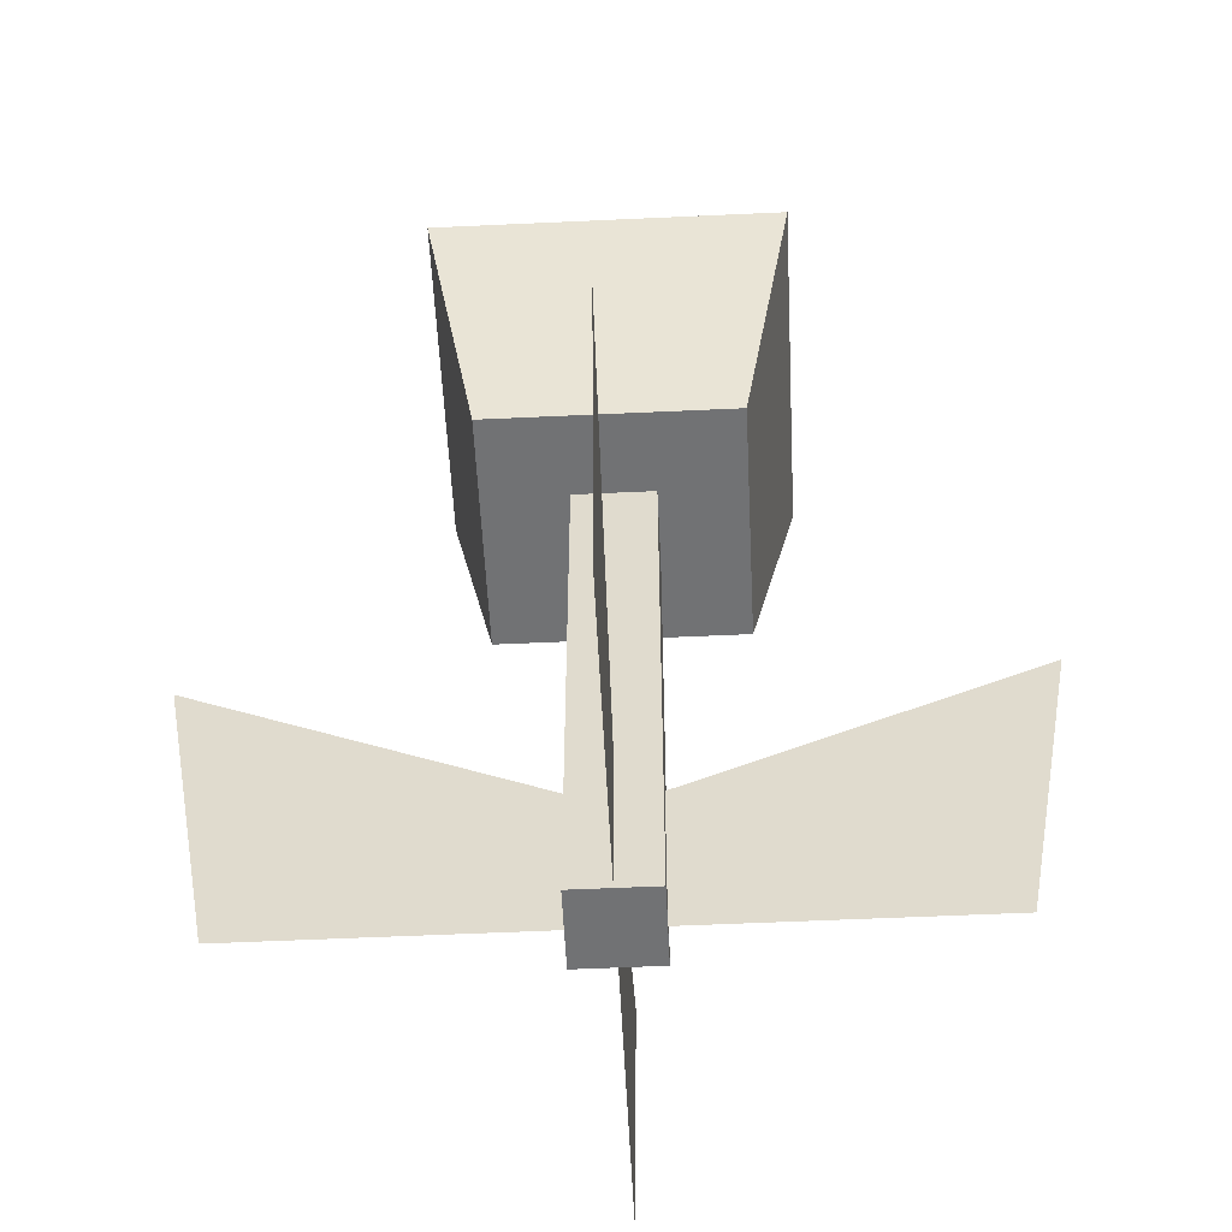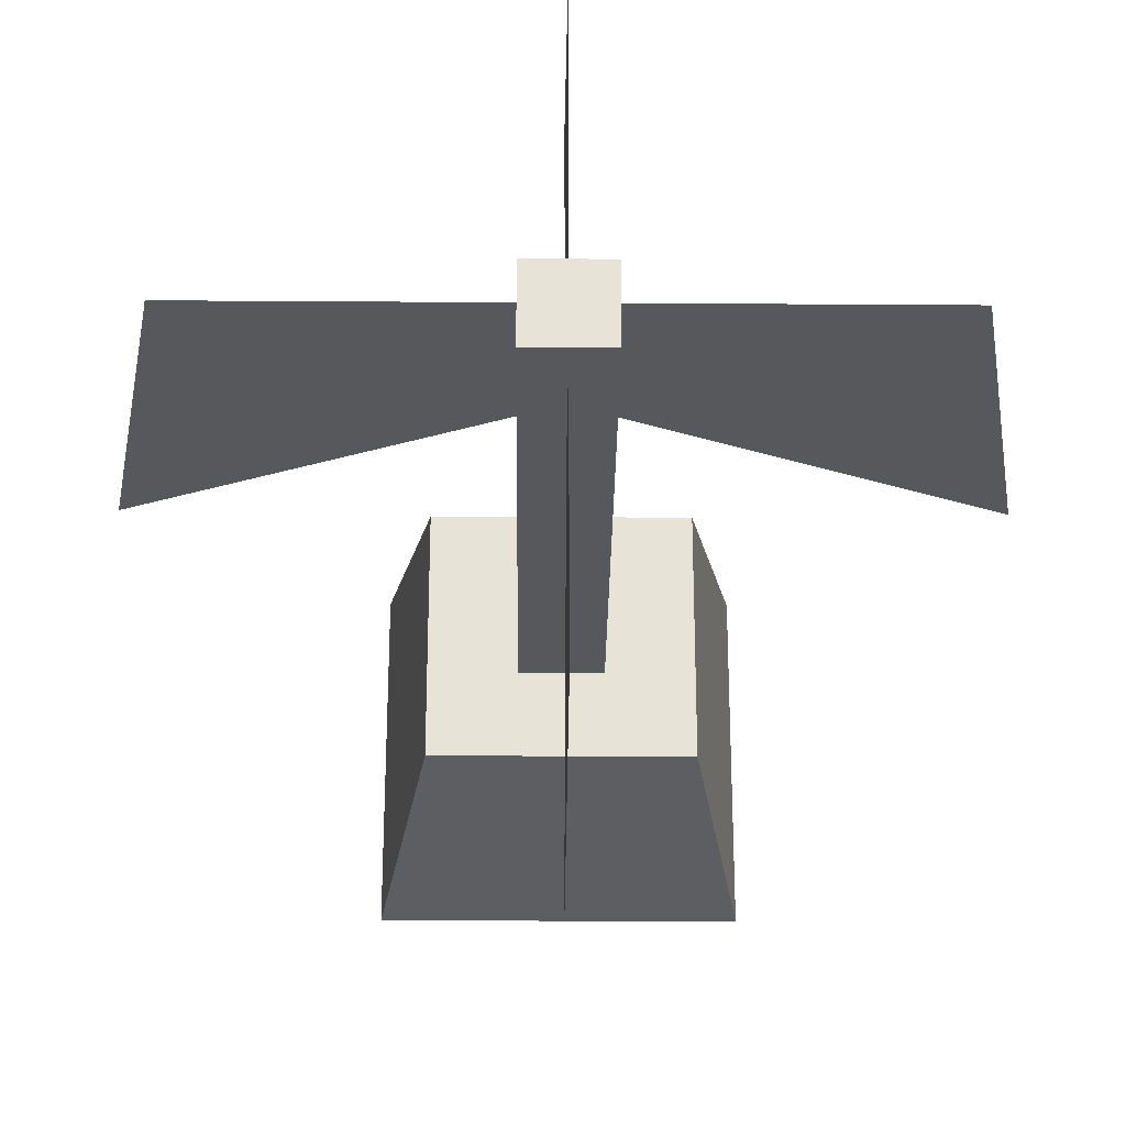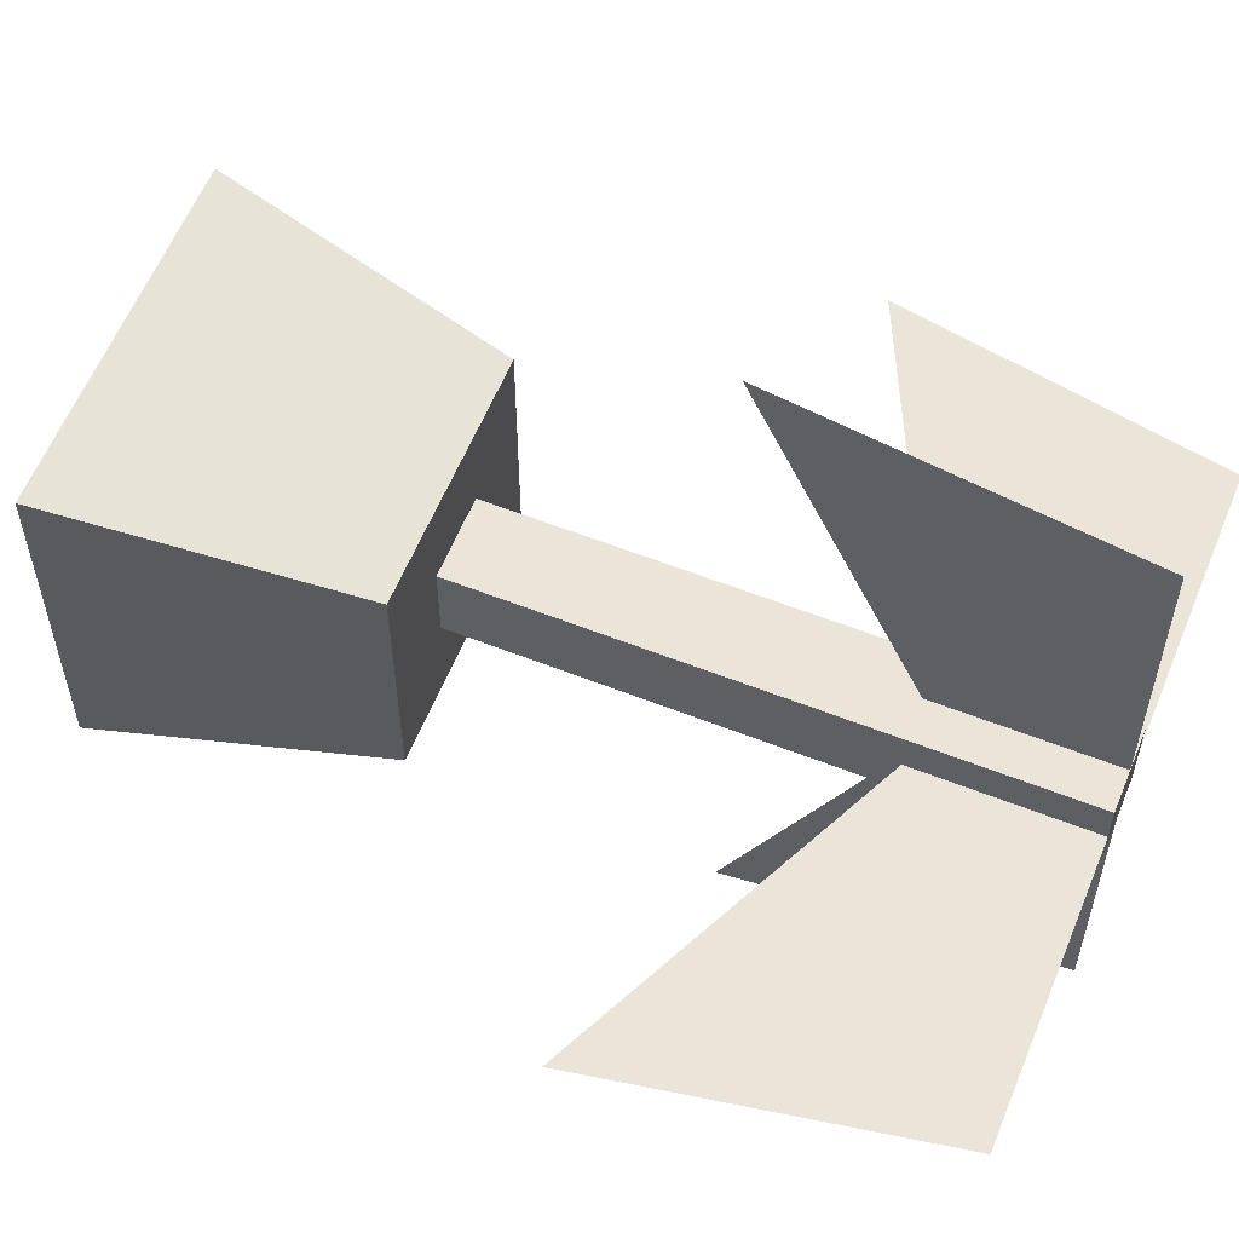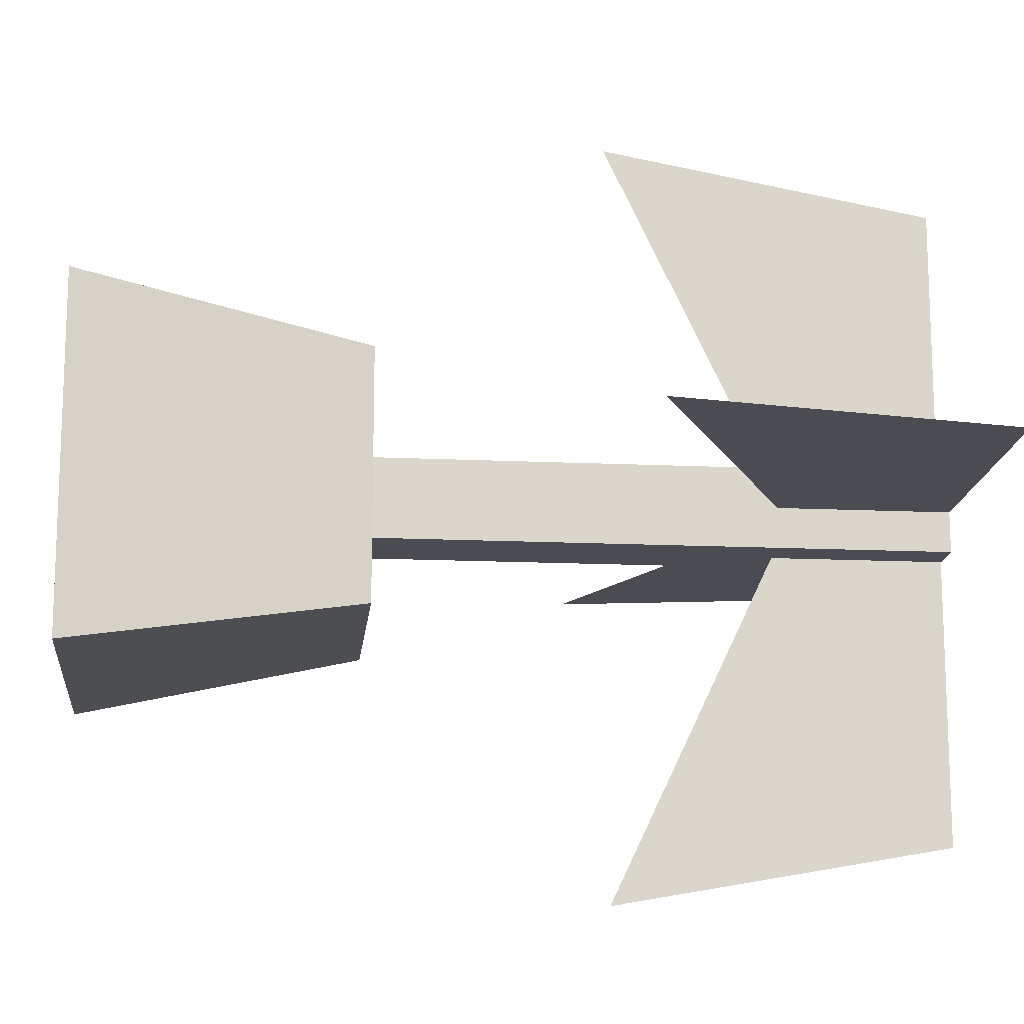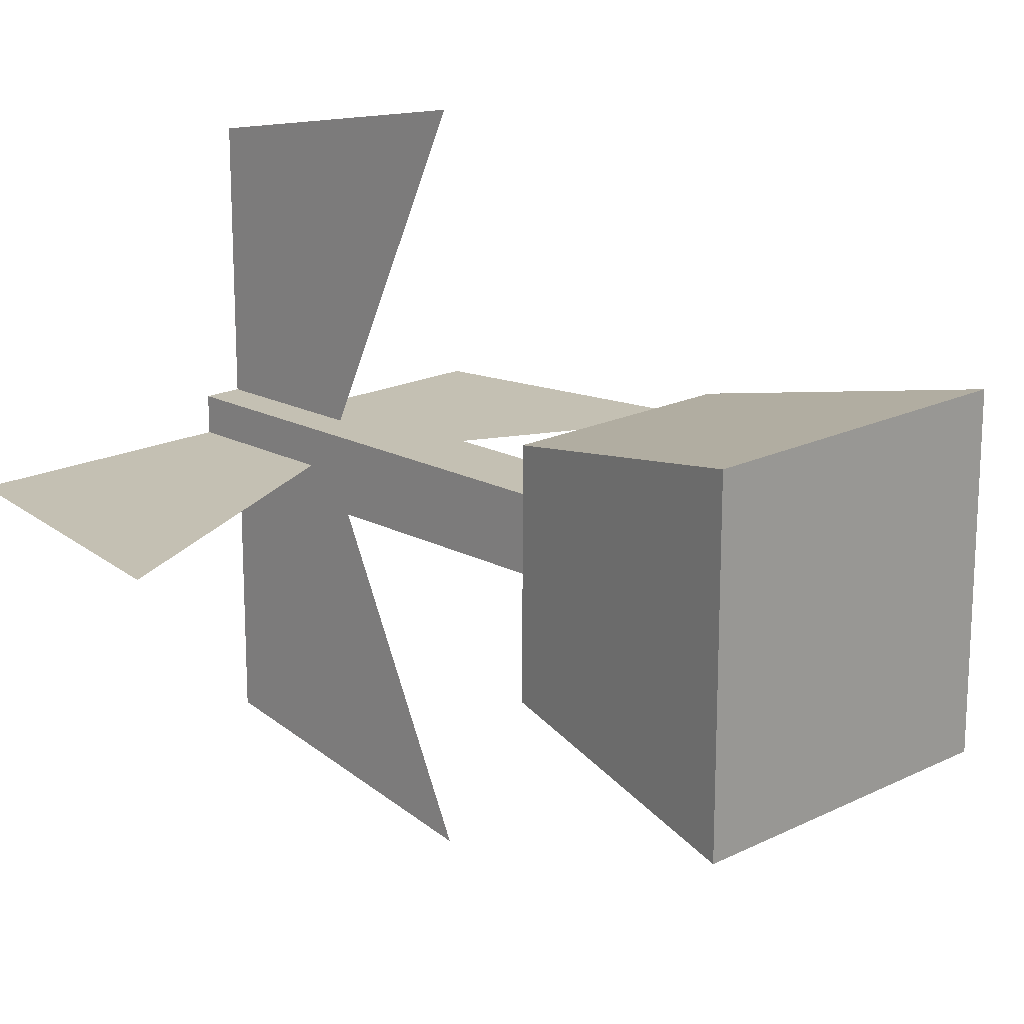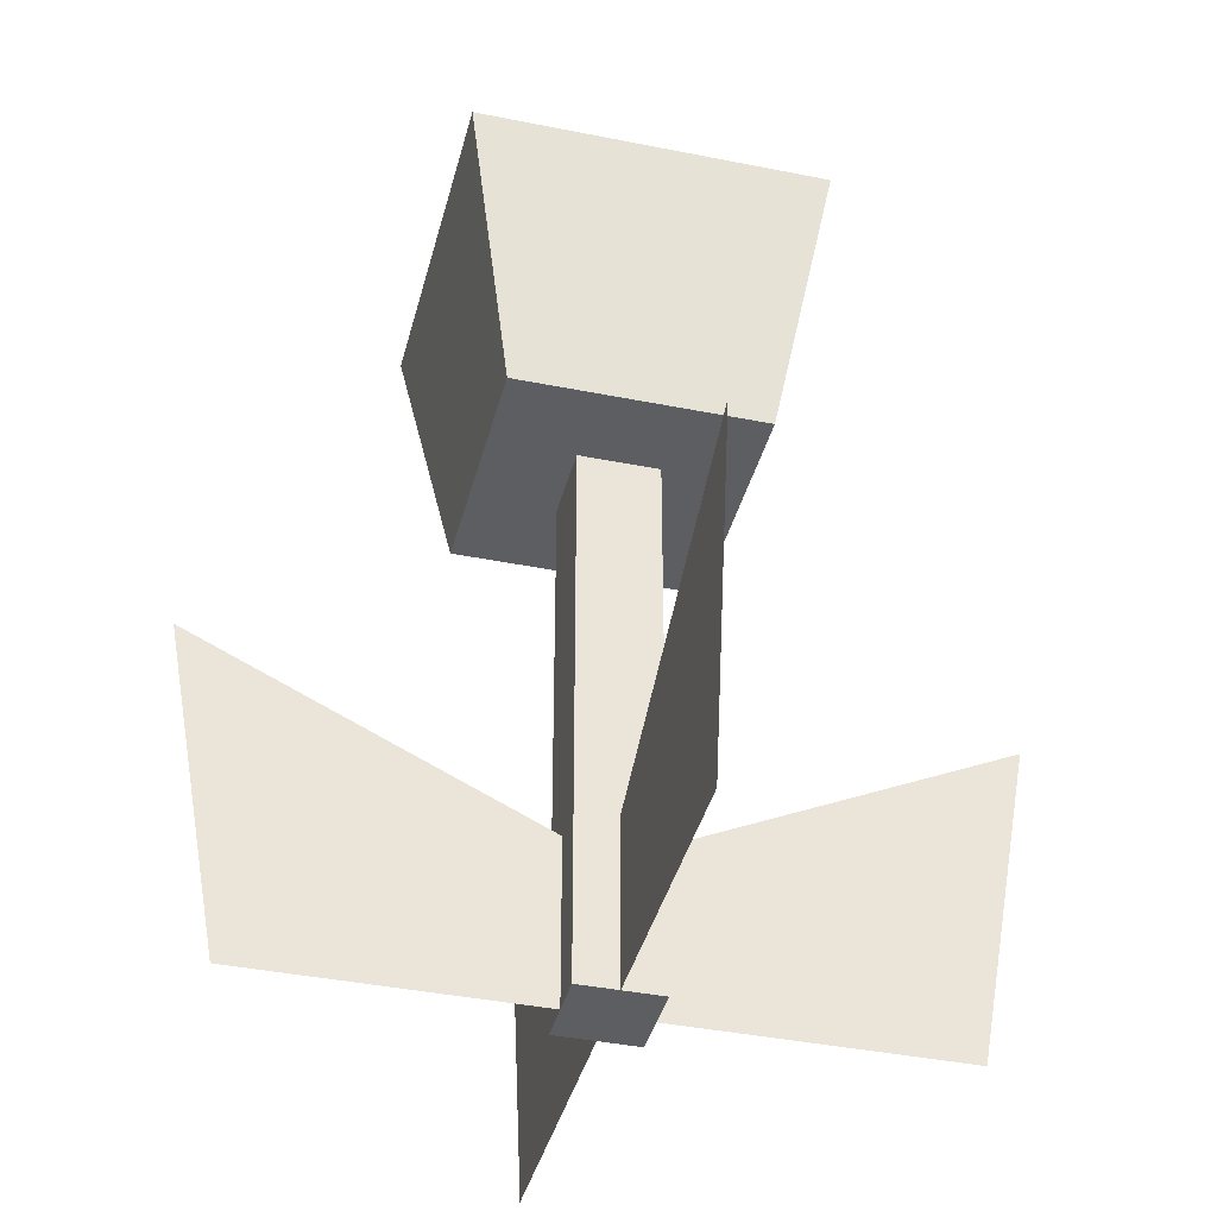
<metadata>
{"format":"obj","ext":"obj","renderer":"f3d","projection":"perspective","resolution":1024,"background":"white","views":[{"elev":-55.6,"azim":-87.2,"up":"+Y"},{"elev":-27.8,"azim":-0.6,"up":"+Z"},{"elev":58.9,"azim":-67.9,"up":"+Z"},{"elev":-15.3,"azim":-95.6,"up":"+Z"},{"elev":18.0,"azim":135.9,"up":"+Z"},{"elev":-39.4,"azim":165.9,"up":"+Y"}]}
</metadata>
<code>
g Mesh1 Flower_Tall_Yellow Model
v 0.2684 0 -0.243
v 0.2684 0.36 -0.2176
v 0.2684 0 -0.2176
f 1 2 3
v 0.2684 0.36 -0.2684
f 2 1 4
f 3 2 1
v 0.243 0 -0.2176
f 2 5 3
v 0.2176 0 -0.2176
f 5 2 6
f 3 5 2
v 0.243 0 -0.2684
f 5 7 3
f 6 7 5
v 0.2176 0 -0.243
f 8 7 6
v 0.2176 0 -0.2684
f 7 8 9
f 9 8 7
v 0.2176 0.36 -0.2684
f 8 10 9
f 6 10 8
v 0.2176 0.36 -0.2176
f 10 6 11
f 11 6 10
f 6 2 11
f 6 2 5
f 11 2 6
v 0.3217 0.36 -0.1642
f 12 11 2
v 0.1642 0.36 -0.1642
f 13 11 12
f 11 13 10
f 12 11 13
f 2 11 12
v 0.3217 0.36 -0.3217
f 12 2 14
f 14 2 12
f 4 14 2
f 10 14 4
v 0.1642 0.36 -0.3217
f 10 15 14
f 15 10 13
f 13 10 15
f 10 13 11
f 14 15 10
v 0.1319 0.54 -0.354
f 16 14 15
v 0.354 0.54 -0.354
f 14 16 17
f 15 14 16
f 17 16 14
v 0.354 0.54 -0.1319
f 16 18 17
v 0.1319 0.54 -0.1319
f 18 16 19
f 19 16 18
f 16 13 19
f 13 16 15
f 19 13 16
f 13 18 19
f 18 13 12
f 12 13 18
f 19 18 13
f 12 17 18
f 17 12 14
f 18 17 12
f 17 18 16
f 14 12 17
f 15 16 13
f 4 14 10
f 2 14 4
f 4 1 2
v 0.2684 0 -0.2684
f 4 1 20
f 20 1 4
f 3 20 1
f 3 7 20
f 3 7 5
f 20 7 3
f 7 10 20
f 10 7 9
f 9 7 10
f 20 10 7
f 20 10 4
f 4 10 20
f 9 10 8
f 8 10 6
f 6 7 8
f 5 7 6
f 1 20 3
g Mesh2 Flower_Tall_Yellow Model
v 0.2684 0.1078 -0.243
v 0.4479 0 -0.243
f 21 22 1
v 0.4859 0.2109 -0.243
f 22 21 23
f 1 22 21
f 23 21 22
g Mesh3 Flower_Tall_Yellow Model
v 0.243 0 -0.4479
v 0.243 0.1078 -0.2684
f 24 25 7
v 0.243 0.2109 -0.4859
f 25 24 26
f 7 25 24
f 26 24 25
g Mesh4 Flower_Tall_Yellow Model
v 0.243 0 -0.038
v 0.243 0.1078 -0.2176
v 0.243 0.2109 -0
f 27 28 29
f 28 27 5
f 29 28 27
f 5 27 28
g Mesh5 Flower_Tall_Yellow Model
v 0 0.2109 -0.243
v 0.038 0 -0.243
f 30 8 31
v 0.2176 0.1078 -0.243
f 8 30 32
f 31 8 30
f 32 30 8

</code>
